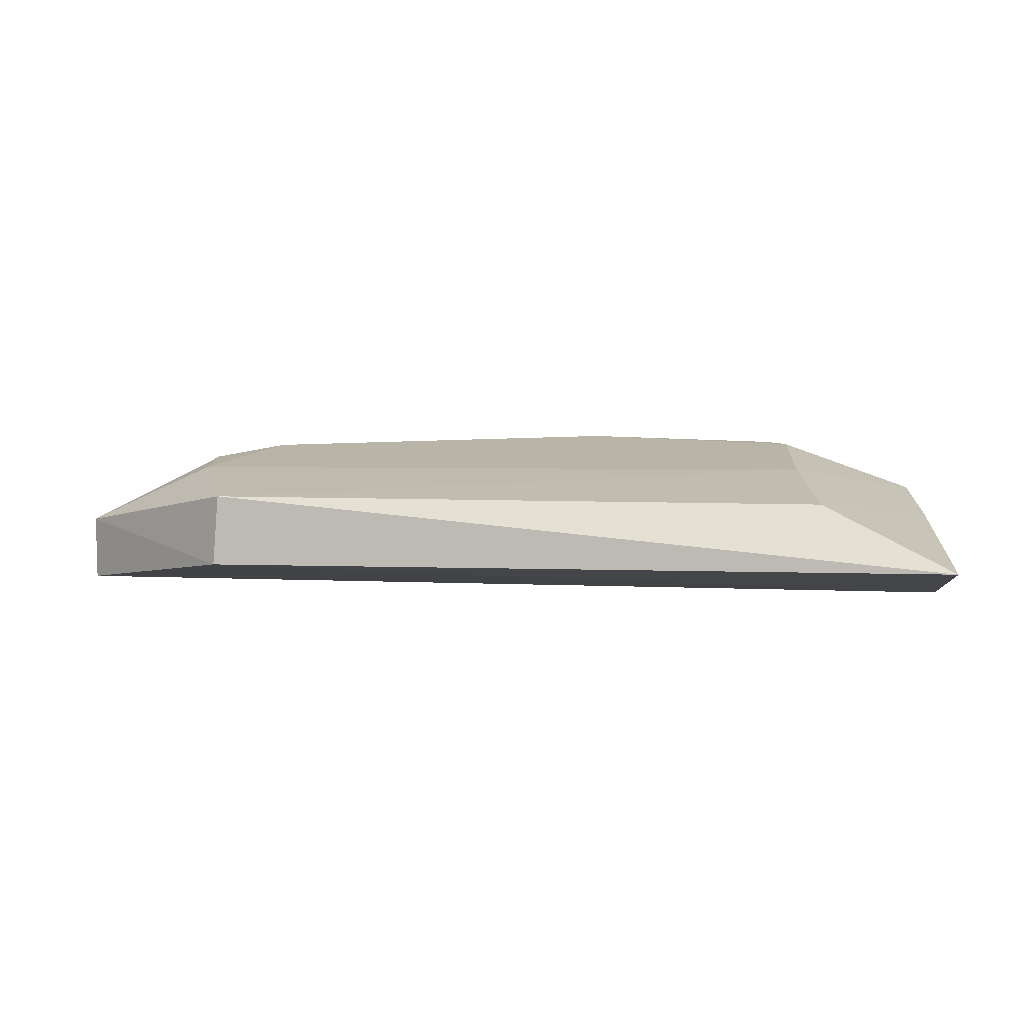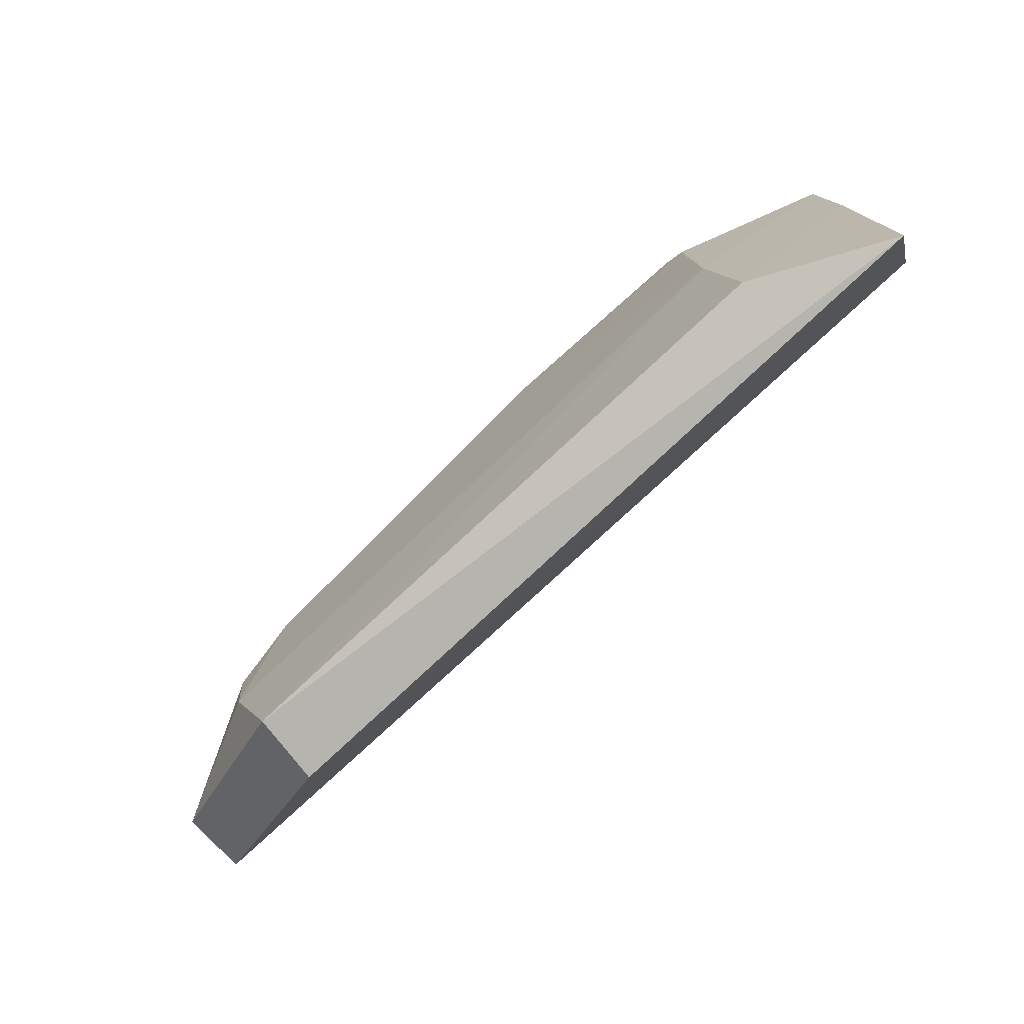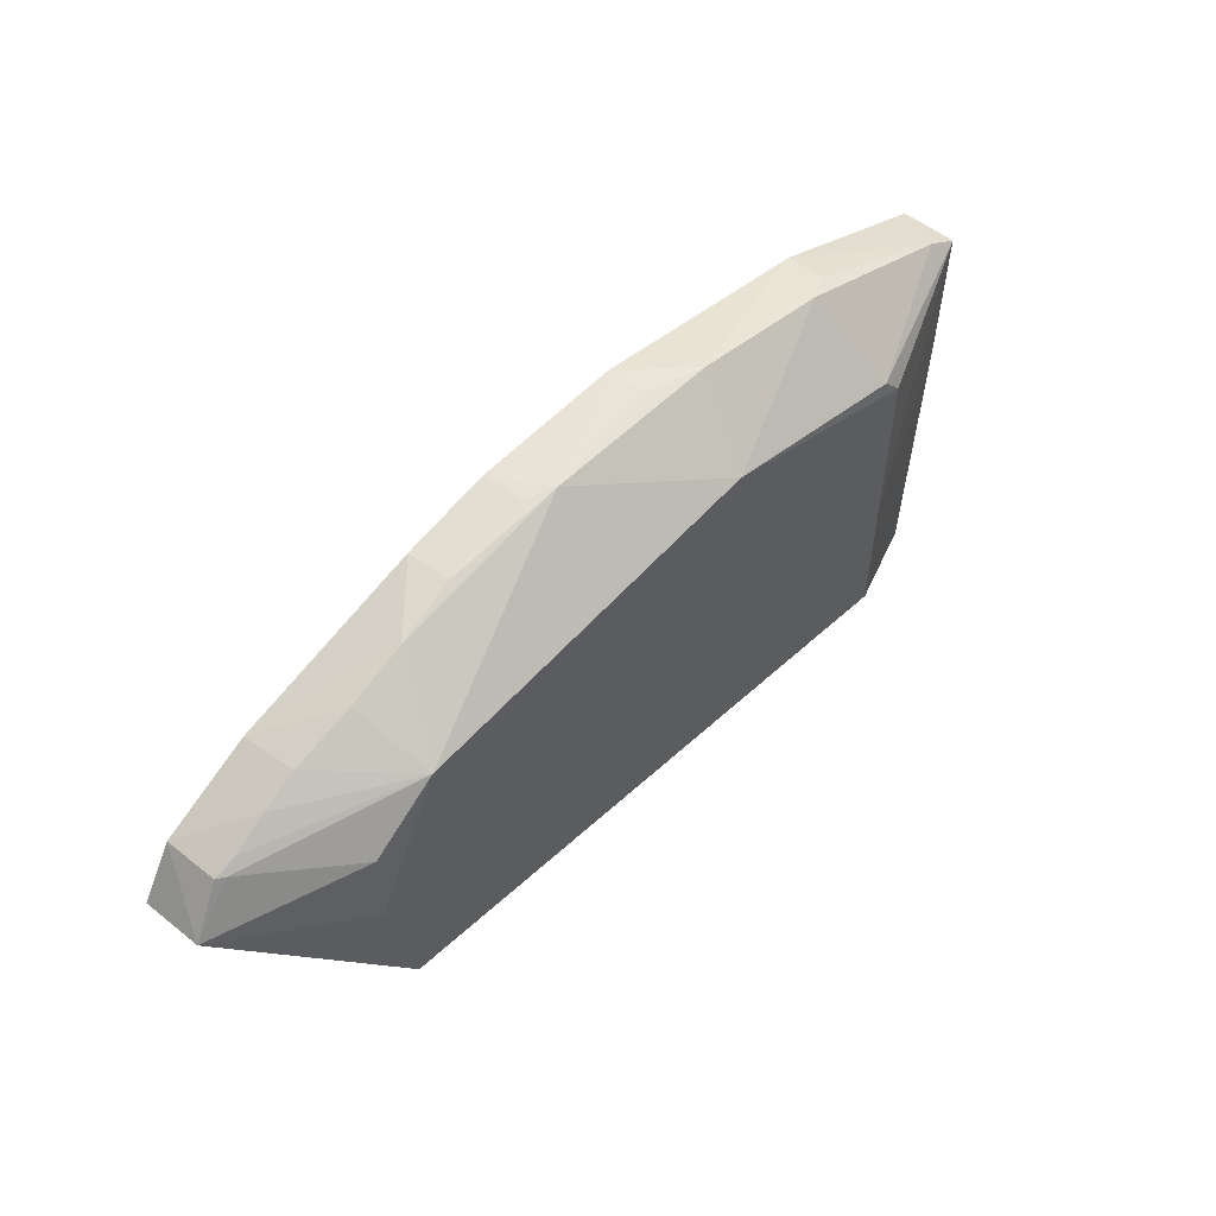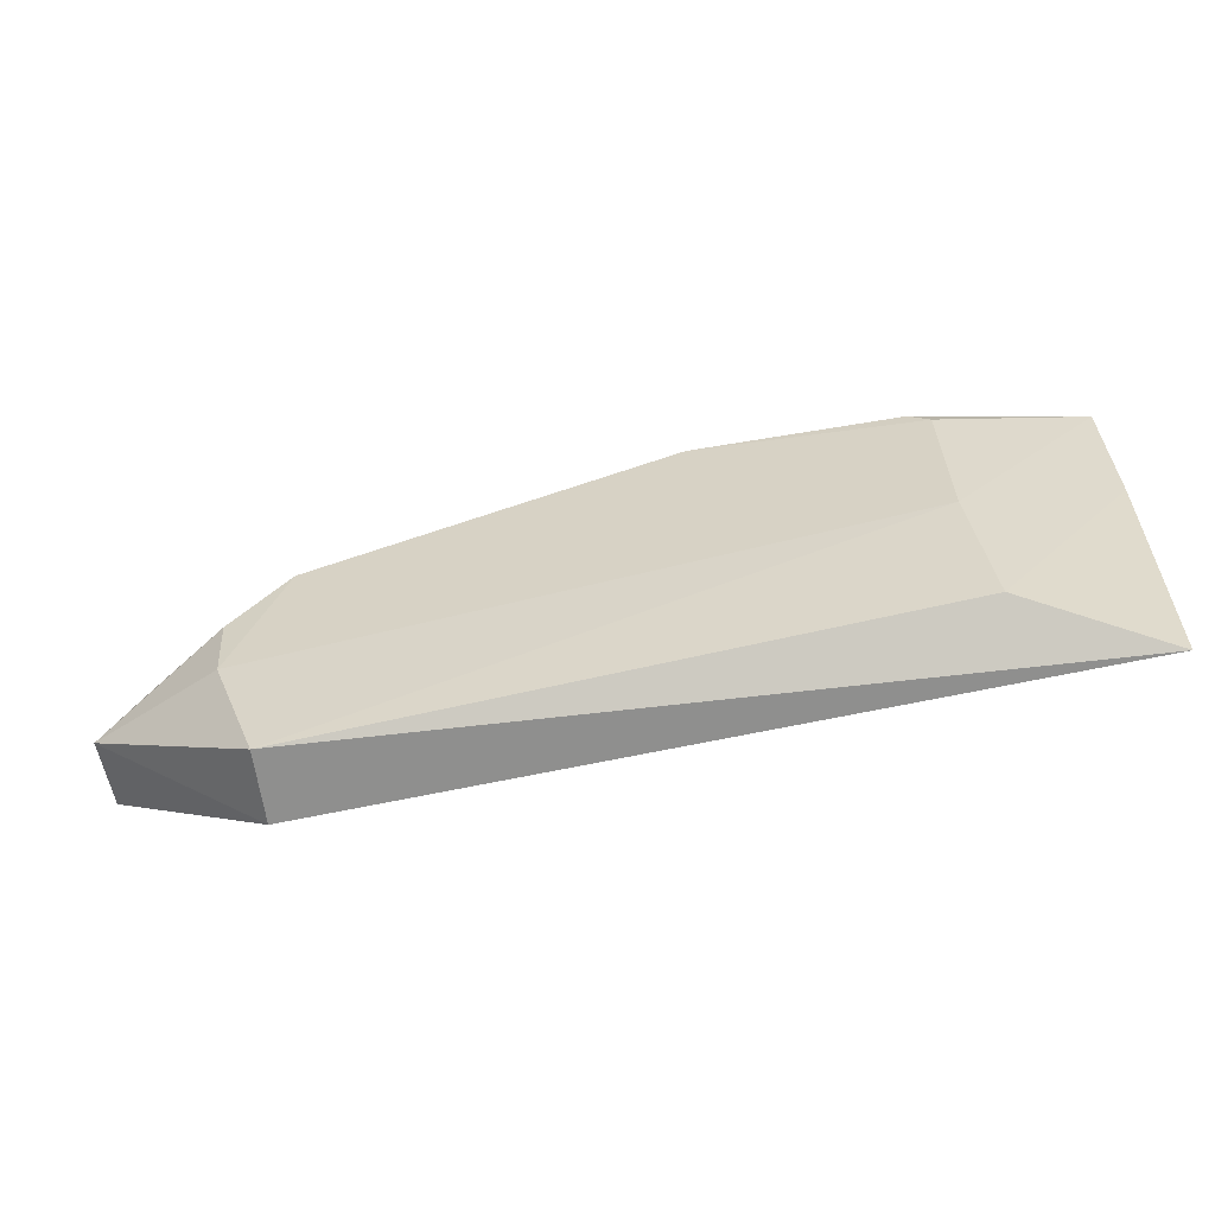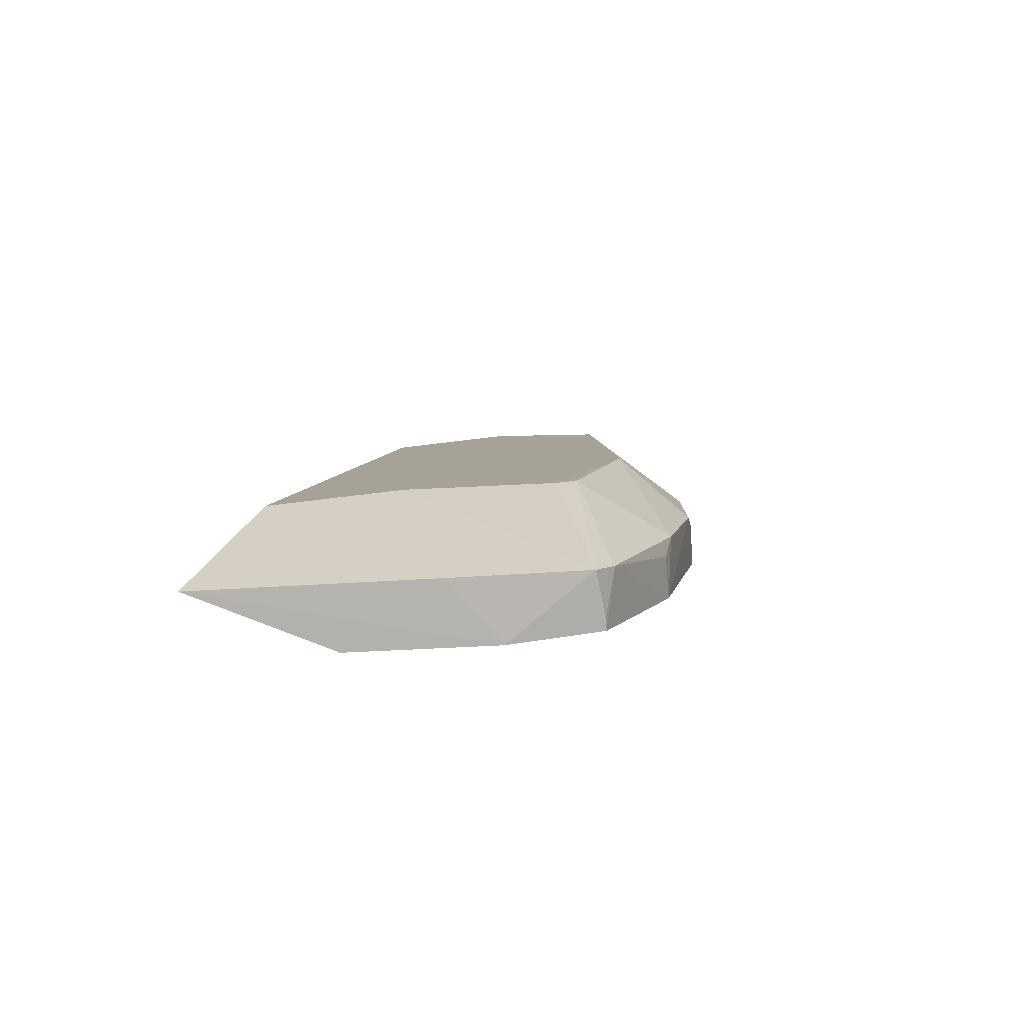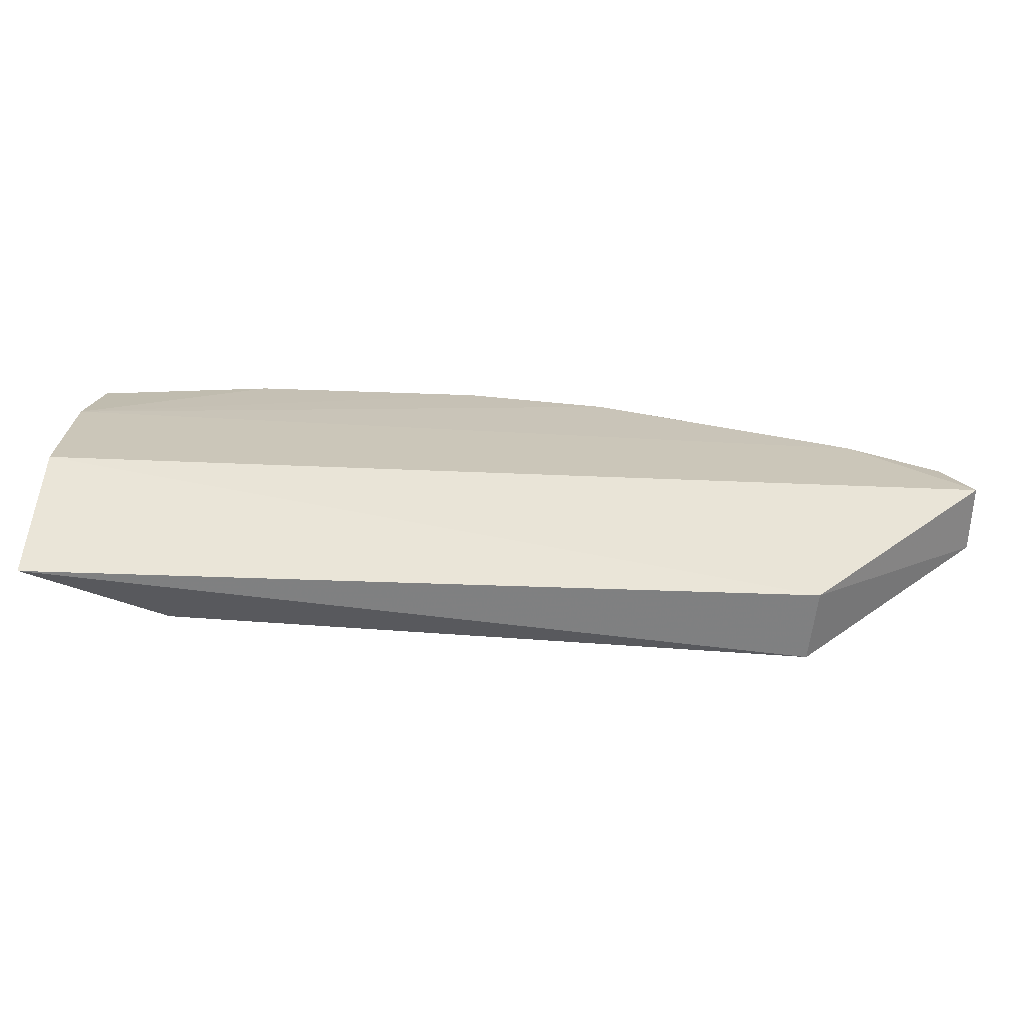
<metadata>
{"format":"obj","ext":"obj","renderer":"f3d","projection":"perspective","resolution":1024,"background":"white","views":[{"elev":9.3,"azim":5.3,"up":"+Z"},{"elev":-77.9,"azim":43.0,"up":"+Y"},{"elev":42.1,"azim":-46.5,"up":"+Y"},{"elev":-61.0,"azim":12.4,"up":"+Y"},{"elev":7.0,"azim":101.7,"up":"+Z"},{"elev":-64.5,"azim":177.8,"up":"+Y"}]}
</metadata>
<code>
v 0.02046 0.1353 0.05004
v 0.04417 0.08607 0.0362
v 0.04257 0.1463 0.03267
v -0.0998 0.1096 0.02864
v -0.07194 0.08689 0.04661
v 0.04413 0.1096 0.02848
v -0.03838 0.147 0.04091
v 0.04346 0.1449 0.04103
v 0.02342 0.09163 0.04592
v -0.0727 0.08603 0.03572
v -0.04273 0.1464 0.03193
v -0.06995 0.1256 0.05006
v 0.01112 0.1512 0.04134
v 0.04414 0.1326 0.03047
v 0.02092 0.1124 0.04858
v 0.04404 0.1242 0.03933
v -0.09981 0.1098 0.03873
v -0.01405 0.1397 0.05063
v -0.08241 0.1278 0.03904
v 0.01735 0.1378 0.0501
v 0.03826 0.1467 0.04085
v -0.02036 0.1512 0.03258
v -0.08293 0.1278 0.03016
v -0.07848 0.1054 0.0487
v -0.01126 0.1514 0.04141
v -0.06489 0.1372 0.03989
v -0.09569 0.1184 0.03847
v 0.04268 0.1461 0.03439
v 0.0158 0.1515 0.03277
v -0.0792 0.1163 0.04908
v -0.02 0.1509 0.03896
v -0.07353 0.1327 0.03984
v -0.05555 0.1414 0.03899
v -0.05598 0.1418 0.03195
v -0.08765 0.1243 0.03897
v -0.09595 0.1188 0.02975
v 0.01576 0.151 0.03897
v -0.09442 0.1184 0.03929
v -0.04225 0.1461 0.03883
v -0.09249 0.1205 0.03901
f 9 5 2
f 10 2 5
f 10 6 2
f 10 4 6
f 14 3 8
f 14 2 6
f 15 5 9
f 15 8 1
f 16 9 2
f 16 15 9
f 16 8 15
f 16 14 8
f 16 2 14
f 17 10 5
f 17 4 10
f 18 7 12
f 18 15 1
f 18 12 15
f 20 1 8
f 20 18 1
f 20 13 18
f 21 20 8
f 21 13 20
f 22 11 7
f 22 14 11
f 23 14 6
f 23 6 4
f 23 11 14
f 24 15 12
f 24 5 15
f 24 17 5
f 25 18 13
f 25 7 18
f 26 12 7
f 28 21 8
f 28 8 3
f 28 3 21
f 29 21 3
f 29 3 14
f 29 14 22
f 29 25 13
f 29 22 25
f 30 24 12
f 30 17 24
f 31 25 22
f 31 22 7
f 31 7 25
f 32 19 12
f 32 12 26
f 32 26 23
f 32 23 19
f 33 26 7
f 34 11 23
f 34 23 26
f 34 26 33
f 35 12 19
f 35 19 23
f 36 23 4
f 36 4 17
f 36 17 27
f 36 35 23
f 36 27 35
f 37 29 13
f 37 13 21
f 37 21 29
f 38 27 17
f 38 17 30
f 38 30 12
f 38 12 27
f 39 33 7
f 39 7 11
f 39 34 33
f 39 11 34
f 40 35 27
f 40 27 12
f 40 12 35

</code>
